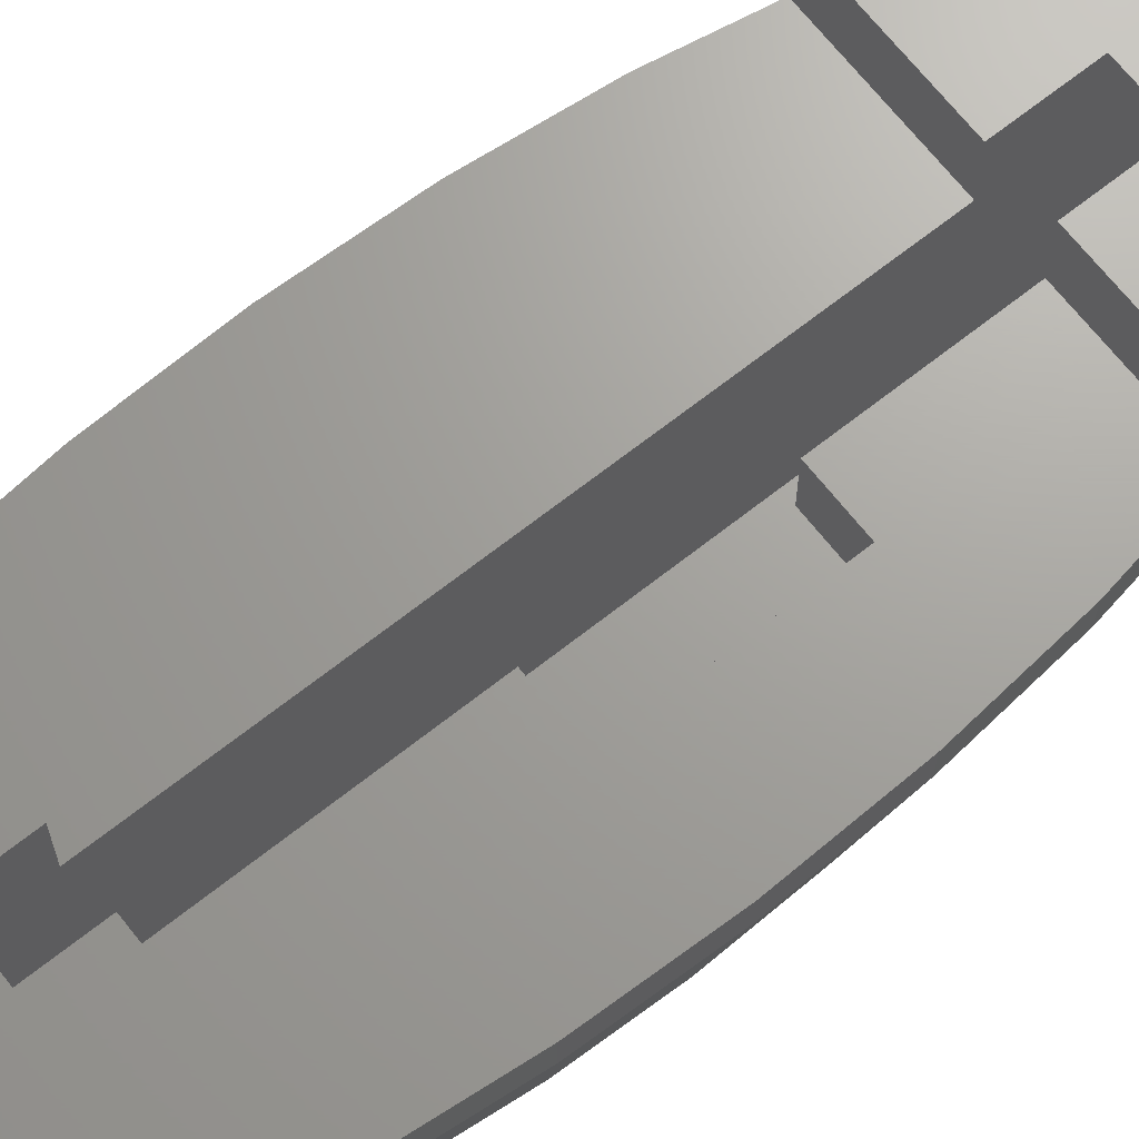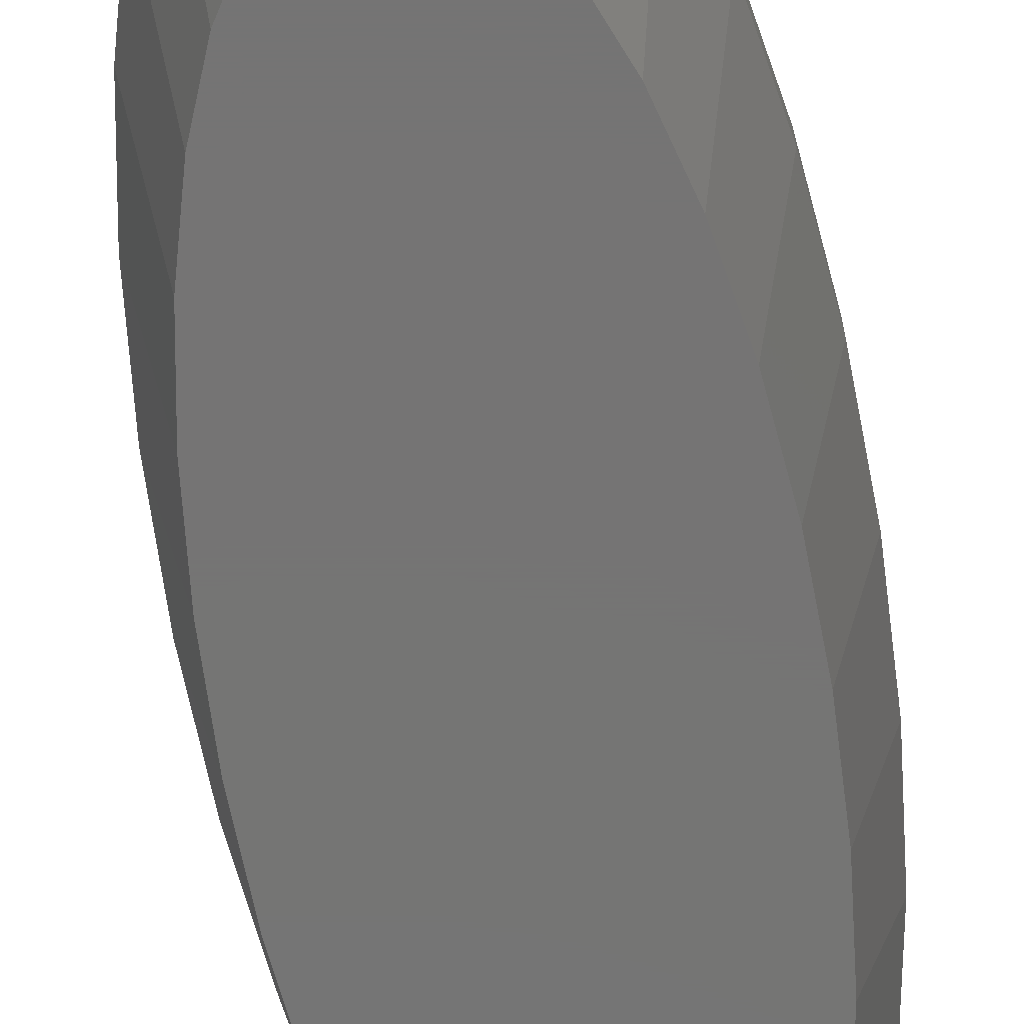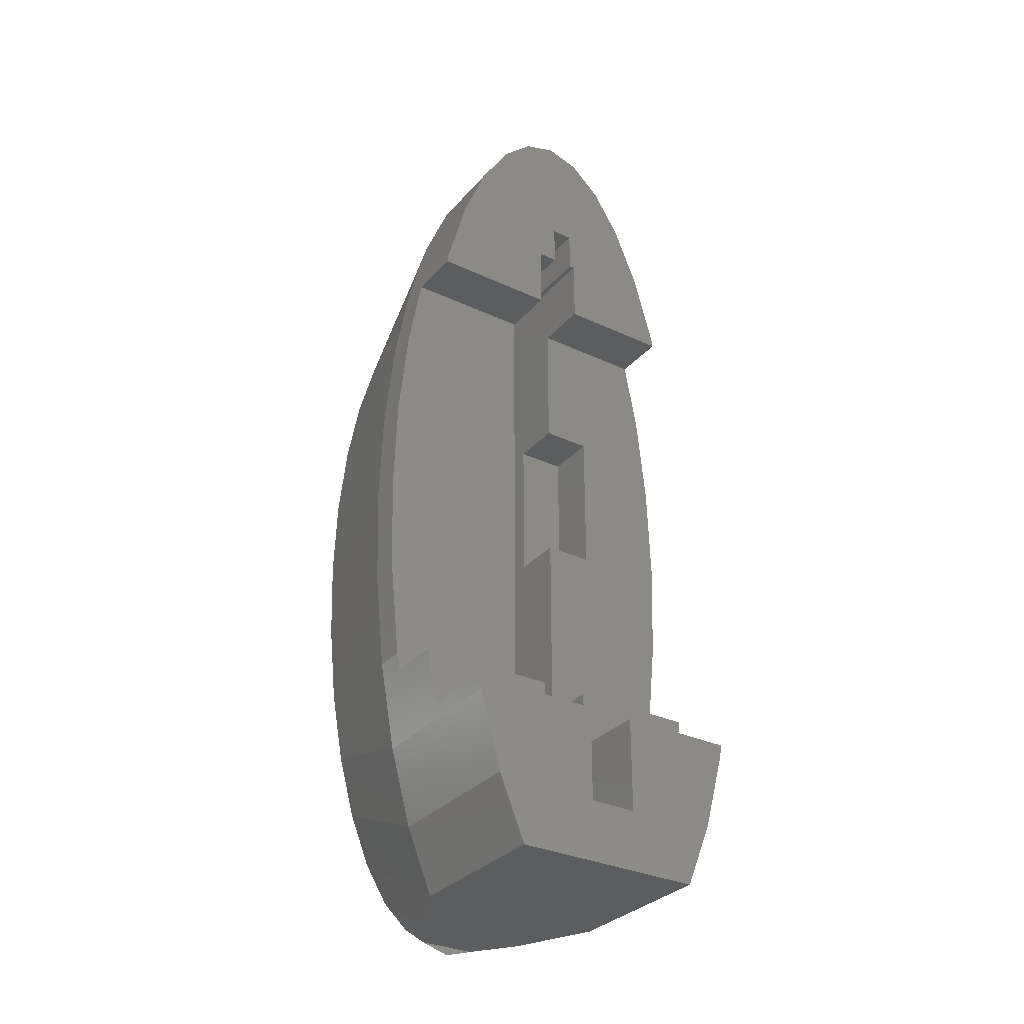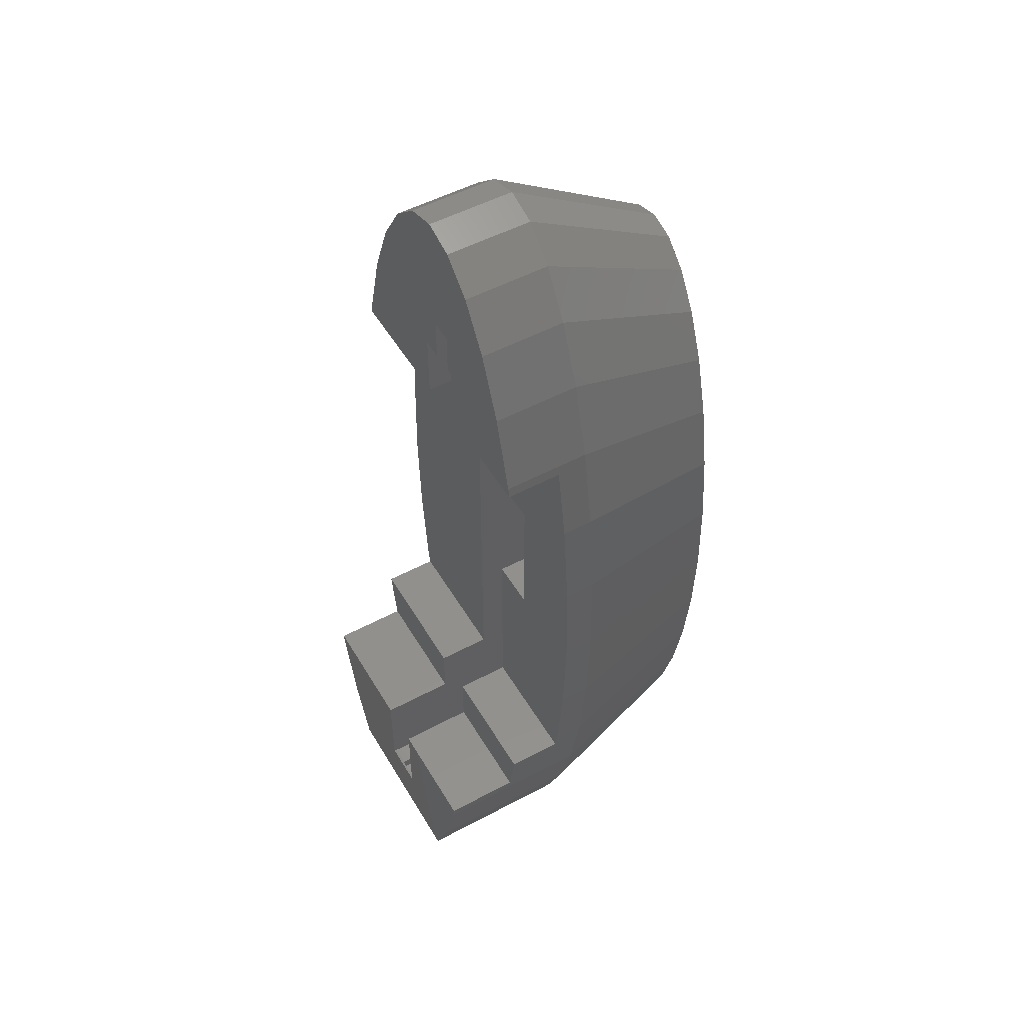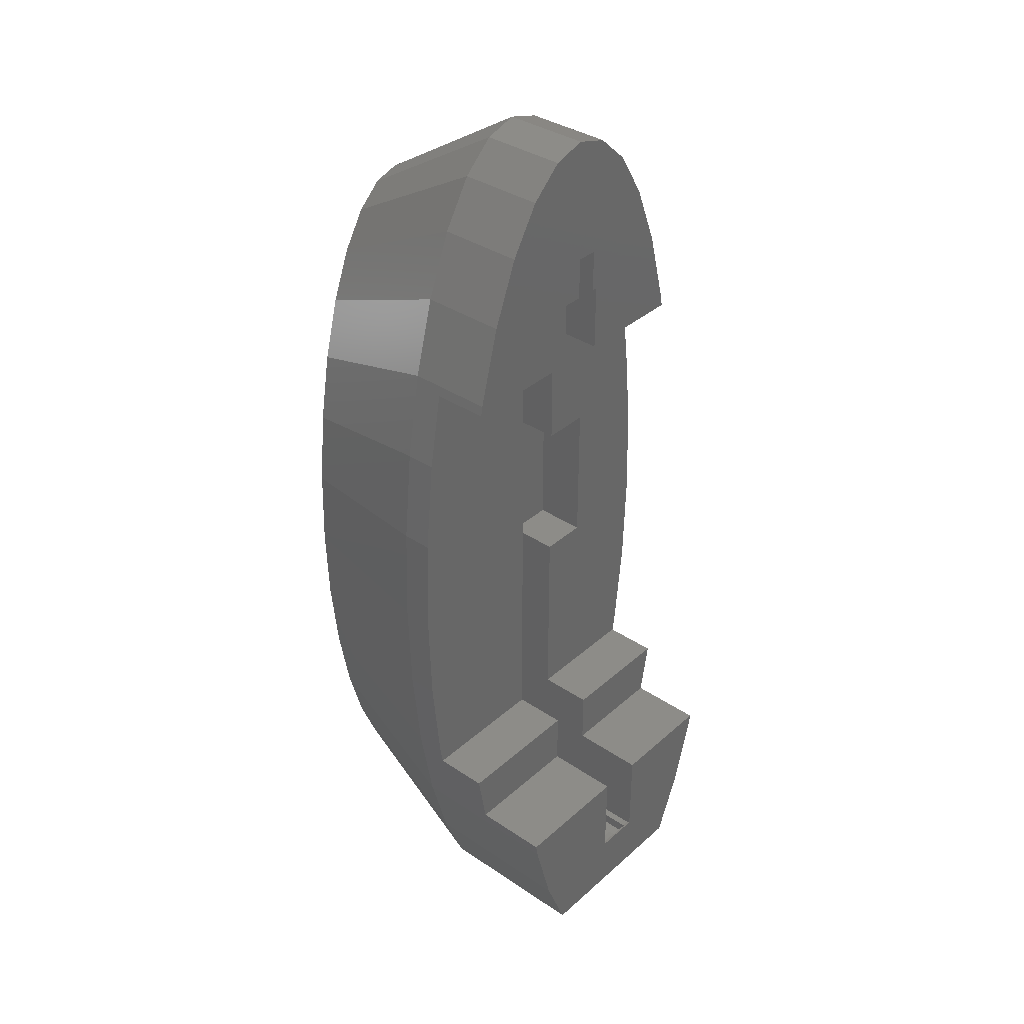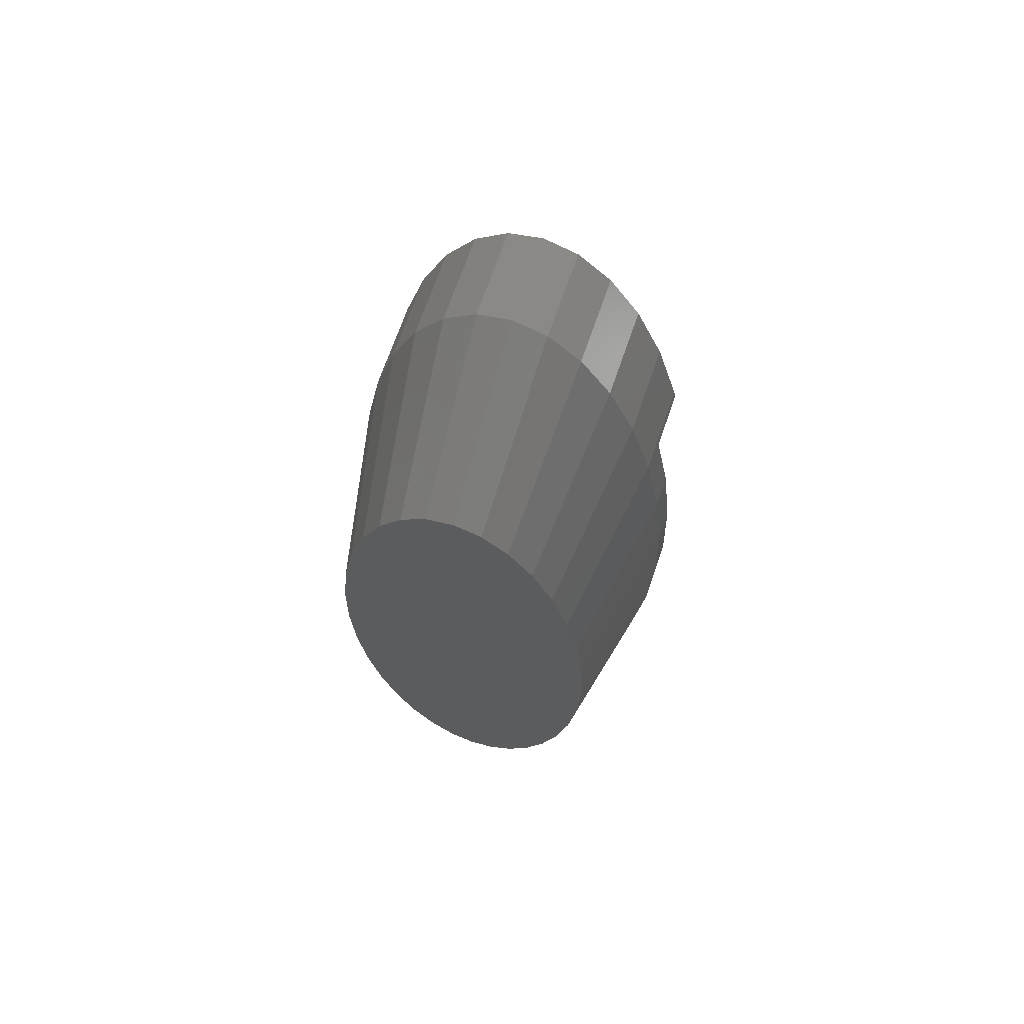
<metadata>
{"format":"stl","ext":"stl","renderer":"f3d","projection":"perspective","resolution":1024,"background":"white","views":[{"elev":68.2,"azim":51.7,"up":"+Z"},{"elev":-66.9,"azim":-170.6,"up":"+Z"},{"elev":-31.5,"azim":-33.5,"up":"+Y"},{"elev":51.8,"azim":60.0,"up":"+Y"},{"elev":36.3,"azim":-48.8,"up":"+Y"},{"elev":69.2,"azim":-161.0,"up":"+Y"}]}
</metadata>
<code>
# stl→obj: 203 verts, 402 faces
v 15.75 1.188 0.8125
v 15.45 10.41 -2
v 15.45 10.41 0.8125
v 15.75 1.188 -2
v -15.75 1.188 -2
v -15.45 10.41 0.8125
v -15.45 10.41 -2
v -15.75 1.188 0.8125
v 3.073 47.53 -2
v 0 48.44 5.941
v 3.073 47.53 5.941
v 0 48.44 -2
v 13.1 27.44 5.941
v 11.14 34.6 -2
v 11.14 34.6 5.941
v 13.1 27.44 -2
v -11.14 34.6 -2
v -8.75 40.47 5.941
v -8.75 40.47 -2
v -11.14 34.6 5.941
v -3.073 47.53 -2
v -6.027 44.84 5.941
v -3.073 47.53 5.941
v -6.027 44.84 -2
v 13.26 26.5 0.8125
v 13.26 26.5 5.941
v 14.55 19.27 -2
v 14.55 19.27 0.8125
v 8.75 40.47 5.941
v 6.027 44.84 -2
v 6.027 44.84 5.941
v 8.75 40.47 -2
v -13.1 27.44 -2
v -13.26 26.5 0.8125
v -13.1 27.44 5.941
v -14.55 19.27 -2
v -14.55 19.27 0.8125
v -13.26 26.5 5.941
v -11.14 -32.22 13
v -1.55 -32.65 13
v -1.55 -23.81 13
v -8.75 -38.1 13
v -8.695 -38.19 13
v -13.1 -25.06 13
v -13.32 -23.81 13
v 2.8 -23.81 13
v 13.1 -25.06 13
v 13.32 -23.81 13
v 11.14 -32.22 13
v 2.8 -32.65 13
v 8.75 -38.1 13
v 8.695 -38.19 13
v 15.45 -8.031 0.8125
v 15.45 -8.031 -2
v 8.75 -38.1 -2
v 8.695 -38.19 -2
v 13.1 -25.06 -2
v 11.14 -32.22 -2
v 13.32 -23.81 5.941
v 14.27 -18.5 5.941
v 14.27 -18.5 0.8125
v 14.55 -16.89 -2
v 14.55 -16.89 0.8125
v -8.75 -38.1 -2
v -11.14 -32.22 -2
v -14.55 -16.89 -2
v -14.27 -18.5 0.8125
v -14.55 -16.89 0.8125
v -13.32 -23.81 5.941
v -14.27 -18.5 5.941
v -13.1 -25.06 -2
v -15.45 -8.031 -2
v -15.45 -8.031 0.8125
v -8.695 -38.19 -2
v 2.3 36.8 5.941
v 2.8 32.8 5.941
v 0.3 36.8 5.941
v -1.55 32.8 5.941
v 0.3 32.8 5.941
v -1.55 26.5 5.941
v 2.8 26.5 5.941
v 2.3 32.8 5.941
v -1.55 -18.5 5.941
v -1.55 -23.81 5.941
v 2.8 -18.5 5.941
v 2.8 -23.81 5.941
v -1.55 26.5 0.8125
v -1.55 -18.5 0.8125
v 2.8 26.5 0.8125
v 7.3 14 0.8125
v 2.8 14 0.8125
v 7.3 0 0.8125
v 2.8 -18.5 0.8125
v 2.8 0 0.8125
v 11.64 -13.28 -17
v 12.6 1.188 -17
v 12.36 8.562 -17
v 12.36 -6.187 -17
v -11.64 -13.28 -17
v -12.36 -6.187 -17
v -2.458 38.26 -17
v -4.822 36.11 -17
v 0 -36.61 -17
v 1.844 -38.43 -13.25
v 0 -38.98 -13.25
v 2.458 -35.89 -17
v 8.91 -25.54 -17
v 10.48 -19.81 -17
v 5.437 -38.19 -9.35
v 4.14 -38.19 -11.15
v 4.822 -33.74 -17
v -8.91 -25.54 -17
v -7 -30.24 -17
v -11.64 15.65 -17
v -5.437 -38.19 -9.35
v -4.822 -33.74 -17
v -10.48 -19.81 -17
v 4.822 36.11 -17
v 10.48 22.19 -17
v -12.6 1.188 -17
v -7 32.62 -17
v -8.91 27.92 -17
v -10.48 22.19 -17
v 2.612 -38.2 -13.25
v 2.629 -38.19 -13.25
v 7 -30.24 -17
v -4.14 -38.19 -11.15
v 11.64 15.65 -17
v -12.36 8.562 -17
v -1.844 -38.43 -13.25
v -2.612 -38.2 -13.25
v -2.458 -35.89 -17
v -2.629 -38.19 -13.25
v 7 32.62 -17
v 2.458 38.26 -17
v 8.91 27.92 -17
v 0 38.99 -17
v 0.3 -32.8 12.1
v 0.3 -33.85 12.8
v 0.3 -32.8 -12.1
v 0.3 -32.74 12.72
v 0.3 -32.72 12.8
v 0.3 -32.74 -12.72
v 0.3 -33.85 -12.8
v 0.3 -32.72 -12.8
v 2.1 -33.85 -12.8
v 2.1 -32.72 -12.8
v 2.1 -32.72 12.8
v 2.1 -33.85 12.8
v 2.1 -32.8 -12.1
v 2.1 -32.8 12.1
v 2.1 -32.74 -12.72
v 2.1 -32.74 12.72
v 0.3 32.8 -12.1
v 0.3 36.8 -12.2
v 0.3 32.79 -12.2
v 2.3 32.79 -12.2
v 2.3 36.8 -12.2
v 2.3 32.8 -12.1
v 2.8 14 -4
v 7.3 0 -4
v 7.3 14 -4
v 2.8 0 -4
v -1.55 32.8 -12.1
v 2.8 32.8 -12.1
v -1.55 -32.8 -12.1
v -1.55 -32.74 -12.72
v 2.8 -32.74 -12.72
v 2.8 -32.8 -12.1
v -1.55 29.6 -15.3
v 2.8 -29.6 -15.3
v 2.8 29.6 -15.3
v -1.55 -29.6 -15.3
v 2.8 32.74 -12.72
v -1.55 32.74 -12.72
v -1.55 32.26 -13.88
v 2.8 32.56 -13.32
v -1.55 32.56 -13.32
v 2.8 32.26 -13.88
v -1.55 31.38 -14.76
v 2.8 30.82 -15.06
v 2.8 31.38 -14.76
v -1.55 30.82 -15.06
v 2.8 -30.22 -15.24
v 2.8 -30.82 -15.06
v 2.8 -31.38 -14.76
v 2.8 -31.86 -14.36
v 2.8 -32.26 -13.88
v 2.8 -32.56 -13.32
v 2.8 -32.8 12.1
v 2.8 -32.74 12.72
v 2.8 31.86 -14.36
v 2.8 30.22 -15.24
v -1.55 -32.74 12.72
v -1.55 -32.8 12.1
v -1.55 -30.22 -15.24
v -1.55 -30.82 -15.06
v -1.55 30.22 -15.24
v -1.55 31.86 -14.36
v -1.55 -31.38 -14.76
v -1.55 -31.86 -14.36
v -1.55 -32.26 -13.88
v -1.55 -32.56 -13.32
f 1 2 3
f 2 1 4
f 5 6 7
f 6 5 8
f 9 10 11
f 10 9 12
f 13 14 15
f 14 13 16
f 17 18 19
f 18 17 20
f 21 22 23
f 22 21 24
f 25 13 26
f 13 25 16
f 27 25 28
f 25 27 16
f 3 27 28
f 27 3 2
f 29 30 31
f 30 29 32
f 30 11 31
f 11 30 9
f 15 32 29
f 32 15 14
f 33 34 35
f 36 34 33
f 34 36 37
f 35 34 38
f 33 20 17
f 20 33 35
f 7 37 36
f 37 7 6
f 39 40 41
f 40 42 43
f 40 39 42
f 41 44 39
f 44 41 45
f 46 47 48
f 47 46 49
f 49 50 51
f 49 46 50
f 51 50 52
f 40 52 50
f 52 40 43
f 19 22 24
f 22 19 18
f 12 23 10
f 23 12 21
f 53 4 1
f 4 53 54
f 52 55 51
f 55 52 56
f 49 57 47
f 57 49 58
f 48 47 59
f 60 59 61
f 61 62 63
f 57 61 59
f 61 57 62
f 57 59 47
f 64 39 65
f 39 64 42
f 66 67 68
f 67 69 70
f 71 67 66
f 67 71 69
f 44 69 71
f 69 44 45
f 65 44 71
f 44 65 39
f 72 8 5
f 8 72 73
f 51 58 49
f 58 51 55
f 74 42 64
f 42 74 43
f 66 73 72
f 73 66 68
f 63 54 53
f 54 63 62
f 15 75 76
f 31 77 75
f 23 11 10
f 11 23 77
f 22 77 23
f 18 77 22
f 77 78 79
f 77 18 78
f 20 78 18
f 78 20 80
f 35 80 20
f 80 35 38
f 76 13 15
f 75 15 29
f 75 29 31
f 77 31 11
f 13 76 81
f 13 81 26
f 76 75 82
f 83 69 84
f 69 83 70
f 85 59 60
f 59 85 86
f 84 45 41
f 45 84 69
f 59 46 48
f 46 59 86
f 37 87 34
f 6 87 37
f 8 87 6
f 87 8 88
f 68 88 73
f 88 68 67
f 88 8 73
f 28 89 90
f 90 89 91
f 92 1 3
f 90 3 28
f 1 92 53
f 93 53 92
f 89 28 25
f 3 90 92
f 53 93 63
f 93 92 94
f 63 93 61
f 88 70 83
f 70 88 67
f 61 85 60
f 85 61 93
f 34 80 38
f 80 34 87
f 89 26 81
f 26 89 25
f 62 95 54
f 4 96 2
f 96 97 2
f 54 98 96
f 99 72 100
f 101 102 21
f 103 104 105
f 104 103 106
f 58 107 108
f 54 96 4
f 109 110 111
f 64 112 113
f 64 65 112
f 114 36 33
f 54 95 98
f 57 95 62
f 115 64 116
f 64 115 74
f 117 71 99
f 65 71 117
f 32 118 30
f 16 119 14
f 72 5 120
f 121 122 19
f 123 33 17
f 121 19 102
f 57 108 95
f 58 108 57
f 124 106 125
f 111 125 106
f 125 111 110
f 124 104 106
f 55 126 107
f 58 55 107
f 71 66 99
f 66 72 99
f 116 64 113
f 127 115 116
f 128 119 16
f 102 19 24
f 102 24 21
f 114 33 123
f 120 5 7
f 120 7 129
f 123 17 122
f 122 17 19
f 55 111 126
f 109 55 56
f 55 109 111
f 112 65 117
f 130 131 132
f 116 133 127
f 132 133 116
f 133 132 131
f 134 118 32
f 135 12 9
f 119 136 14
f 27 128 16
f 129 7 114
f 114 7 36
f 120 96 98
f 100 98 95
f 96 120 97
f 99 95 108
f 129 97 120
f 117 108 107
f 97 129 128
f 112 107 126
f 114 128 129
f 113 126 111
f 128 114 119
f 116 111 106
f 123 119 114
f 132 106 103
f 119 123 136
f 106 132 116
f 122 136 123
f 111 116 113
f 136 122 134
f 126 113 112
f 121 134 122
f 107 112 117
f 98 100 120
f 108 117 99
f 95 99 100
f 134 121 118
f 135 101 137
f 118 102 135
f 101 135 102
f 102 118 121
f 100 72 120
f 103 130 132
f 130 103 105
f 135 137 12
f 118 9 30
f 137 101 12
f 101 21 12
f 136 134 32
f 136 32 14
f 2 128 27
f 97 128 2
f 118 135 9
f 125 104 124
f 130 104 125
f 104 130 105
f 133 130 125
f 130 133 131
f 74 52 43
f 74 56 52
f 115 56 74
f 115 109 56
f 127 109 115
f 127 110 109
f 133 110 127
f 110 133 125
f 138 139 140
f 141 139 138
f 139 141 142
f 143 144 145
f 140 144 143
f 144 140 139
f 145 146 147
f 146 145 144
f 139 148 149
f 148 139 142
f 146 139 149
f 139 146 144
f 150 146 151
f 152 146 150
f 146 152 147
f 153 149 148
f 151 149 153
f 149 151 146
f 154 77 79
f 77 154 155
f 155 154 156
f 155 157 158
f 157 155 156
f 155 75 77
f 75 155 158
f 158 159 75
f 159 158 157
f 75 159 82
f 160 161 162
f 161 160 163
f 161 94 92
f 94 161 163
f 160 90 91
f 90 160 162
f 161 90 162
f 90 161 92
f 164 79 78
f 79 164 154
f 159 76 82
f 76 159 165
f 143 166 140
f 166 143 167
f 168 150 169
f 150 168 152
f 170 171 172
f 171 170 173
f 164 156 154
f 174 156 175
f 175 156 164
f 157 165 159
f 157 174 165
f 156 174 157
f 176 177 178
f 177 176 179
f 180 181 182
f 181 180 183
f 172 160 89
f 172 163 160
f 163 93 94
f 171 163 172
f 93 86 85
f 163 171 93
f 169 93 171
f 93 169 86
f 169 171 184
f 169 184 185
f 169 185 186
f 169 186 187
f 169 187 188
f 169 188 189
f 190 86 169
f 169 189 168
f 86 190 46
f 46 190 50
f 50 190 191
f 172 165 174
f 172 174 177
f 172 177 179
f 172 179 192
f 172 192 182
f 172 182 181
f 172 181 193
f 165 172 89
f 165 89 76
f 76 89 81
f 89 160 91
f 138 194 141
f 194 138 195
f 190 153 191
f 153 190 151
f 169 151 190
f 151 169 150
f 140 195 138
f 195 140 166
f 173 184 171
f 184 173 196
f 196 185 184
f 185 196 197
f 183 193 181
f 193 183 198
f 178 174 175
f 174 178 177
f 199 179 176
f 179 199 192
f 199 182 192
f 182 199 180
f 83 84 88
f 87 164 78
f 170 164 87
f 164 170 175
f 175 170 178
f 178 170 176
f 176 170 199
f 199 170 180
f 180 170 183
f 87 78 80
f 183 170 198
f 88 170 87
f 88 173 170
f 166 88 84
f 195 84 41
f 88 166 173
f 173 166 196
f 196 166 197
f 197 166 200
f 200 166 201
f 201 166 202
f 195 41 40
f 195 40 194
f 84 195 166
f 202 166 203
f 203 166 167
f 142 50 148
f 191 148 50
f 148 191 153
f 50 142 40
f 194 142 141
f 142 194 40
f 197 186 185
f 186 197 200
f 198 172 193
f 172 198 170
f 188 203 189
f 203 188 202
f 168 147 152
f 147 189 145
f 189 147 168
f 145 167 143
f 203 145 189
f 145 203 167
f 200 187 186
f 187 200 201
f 187 202 188
f 202 187 201

</code>
